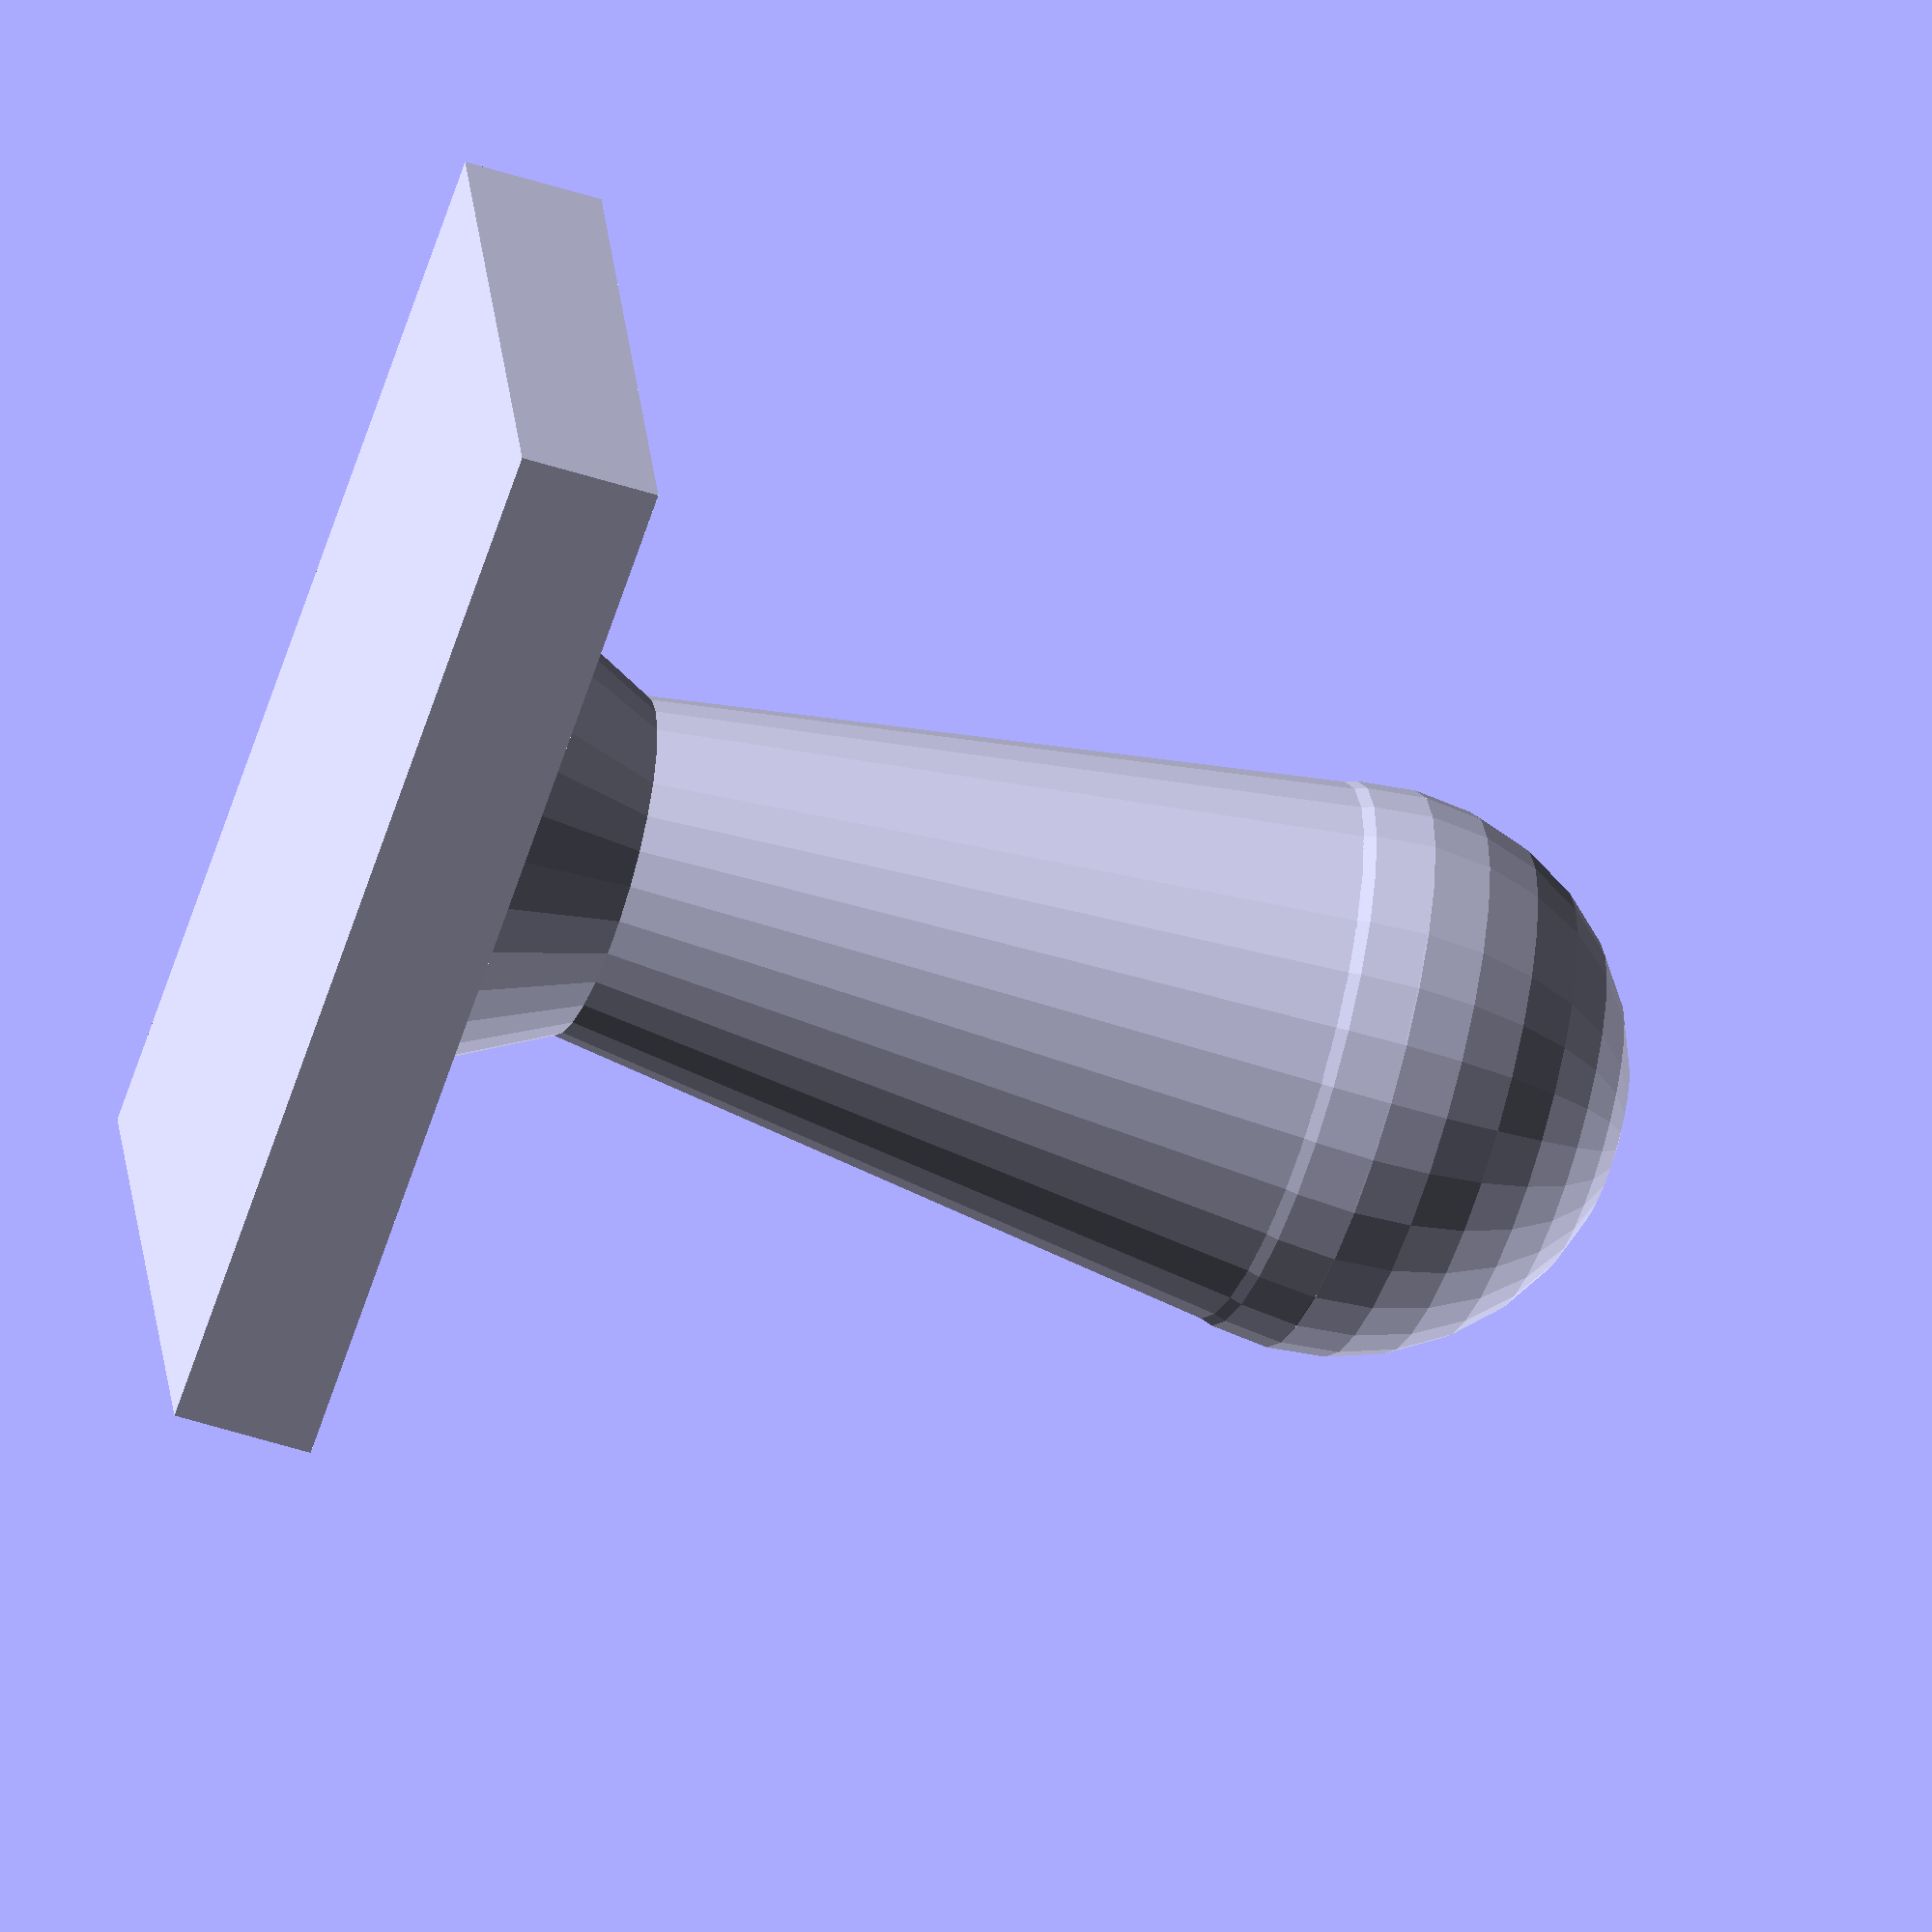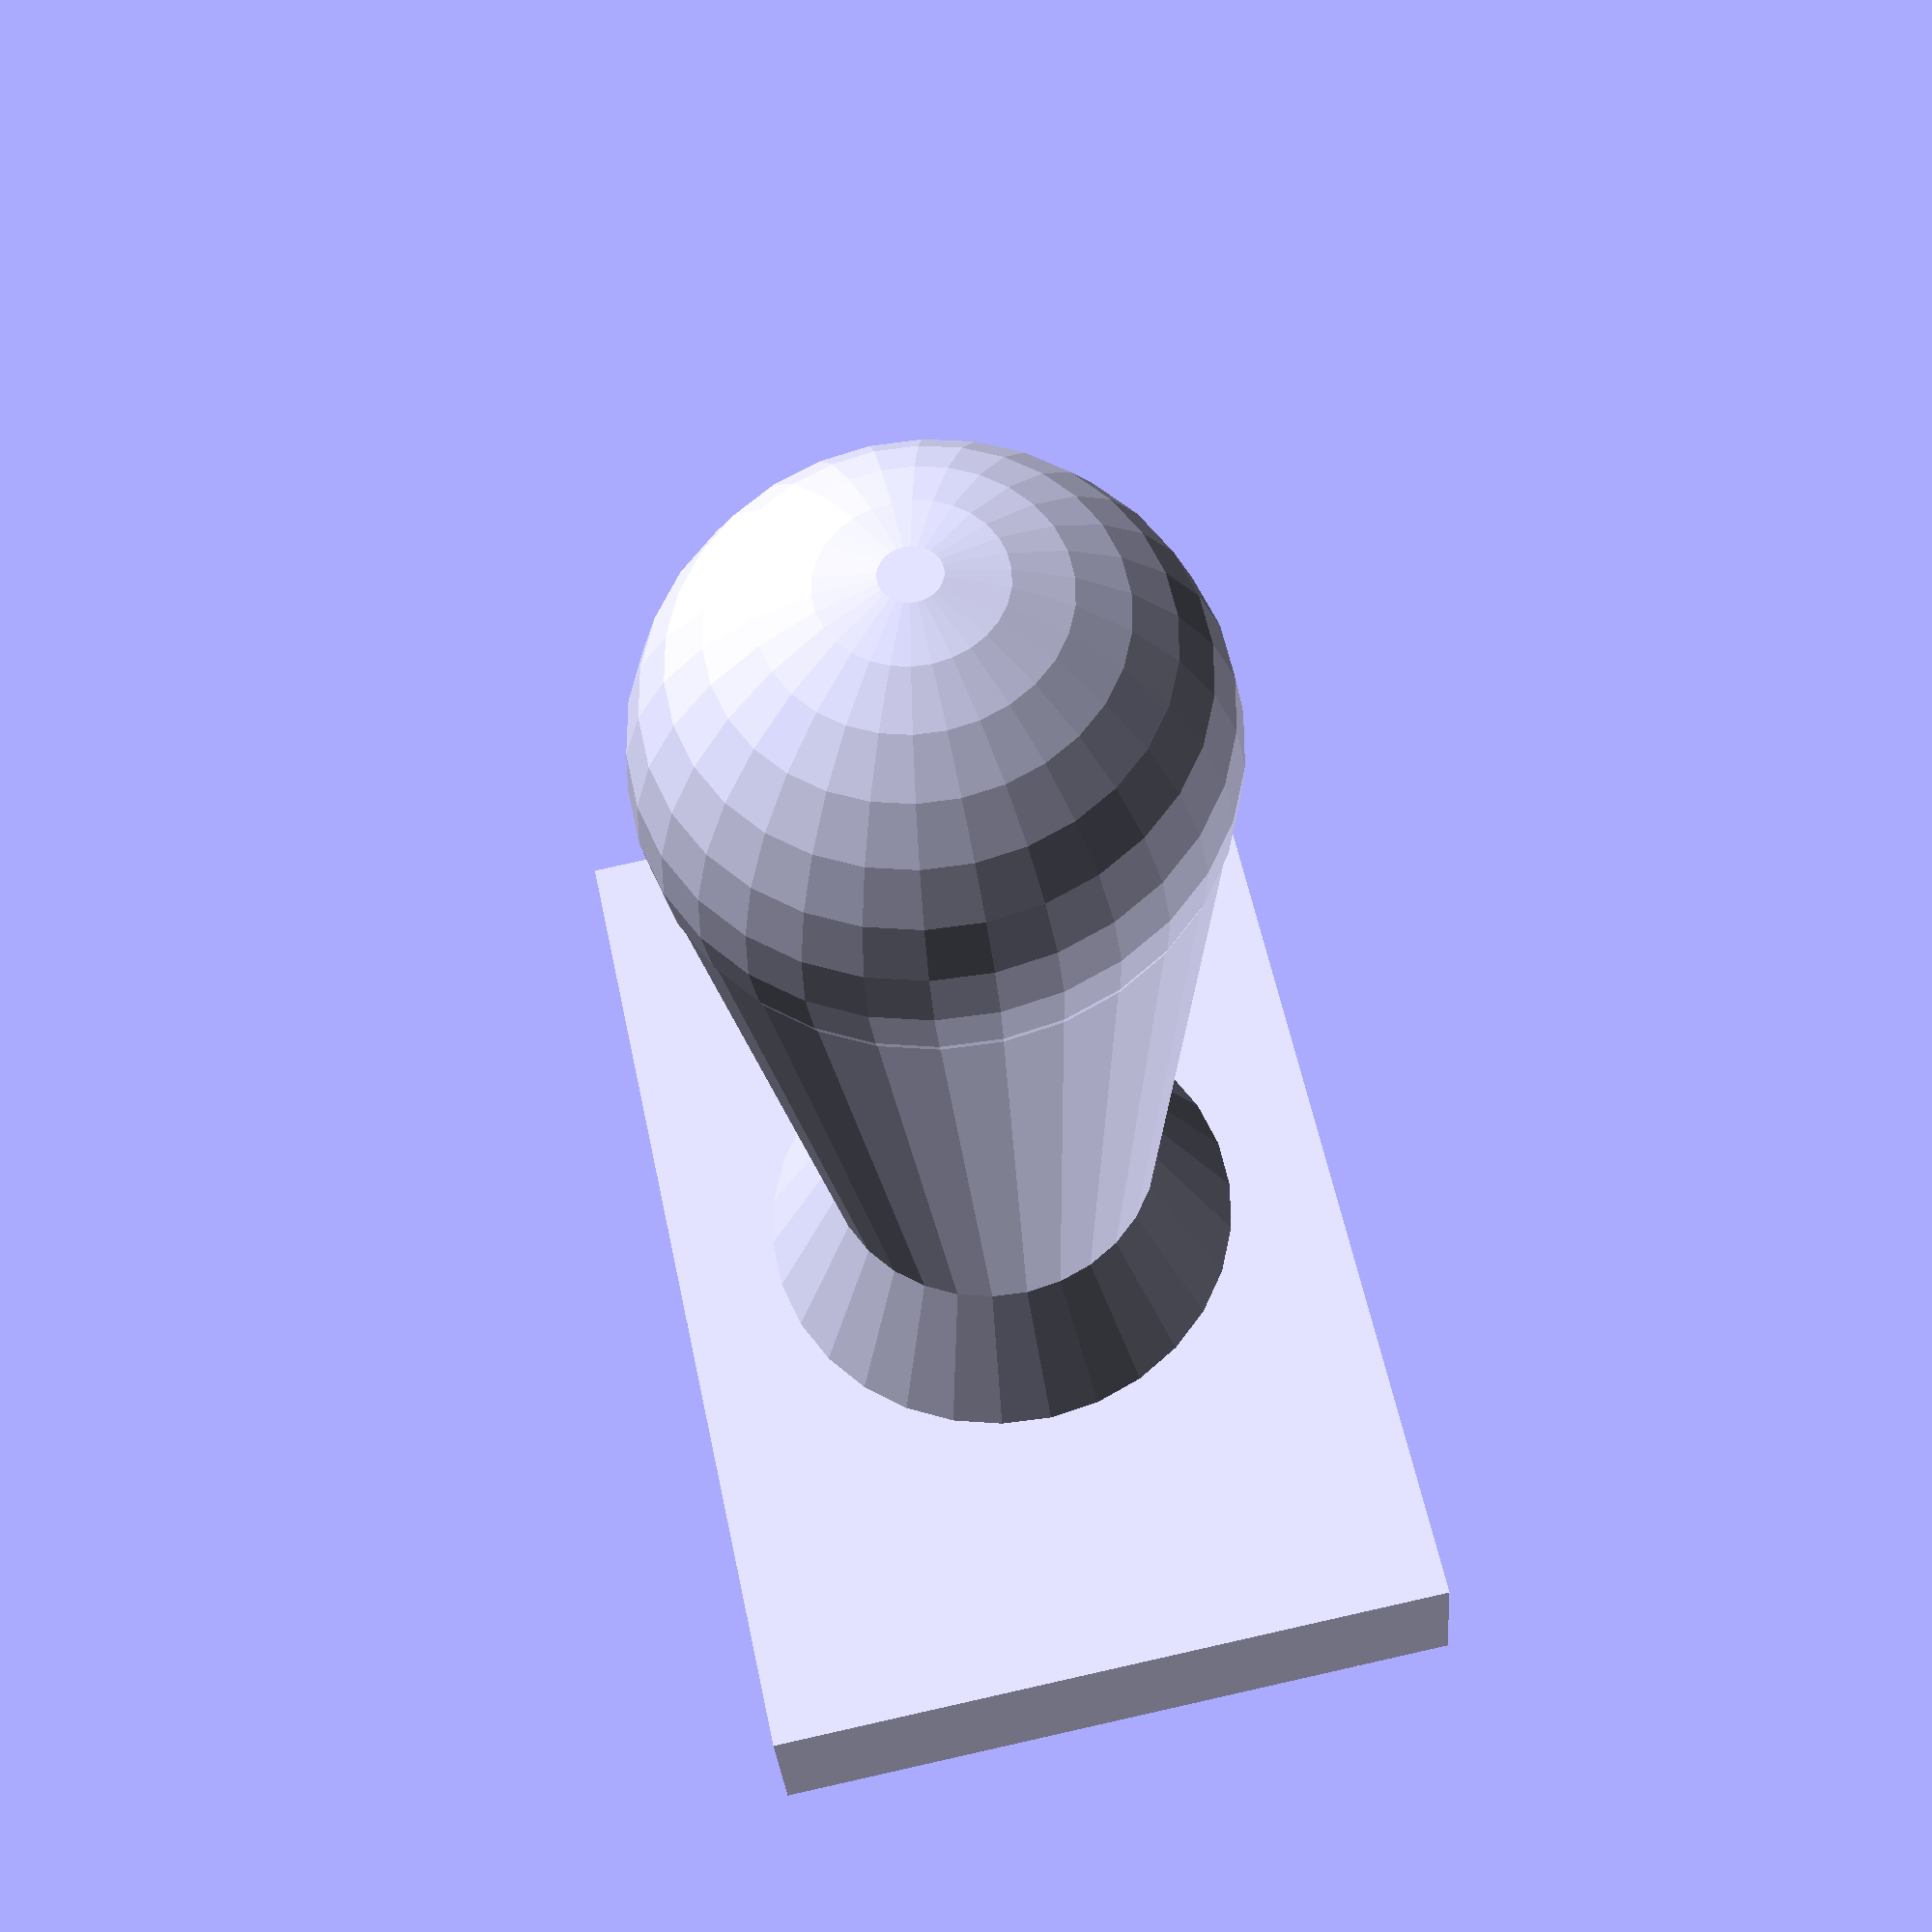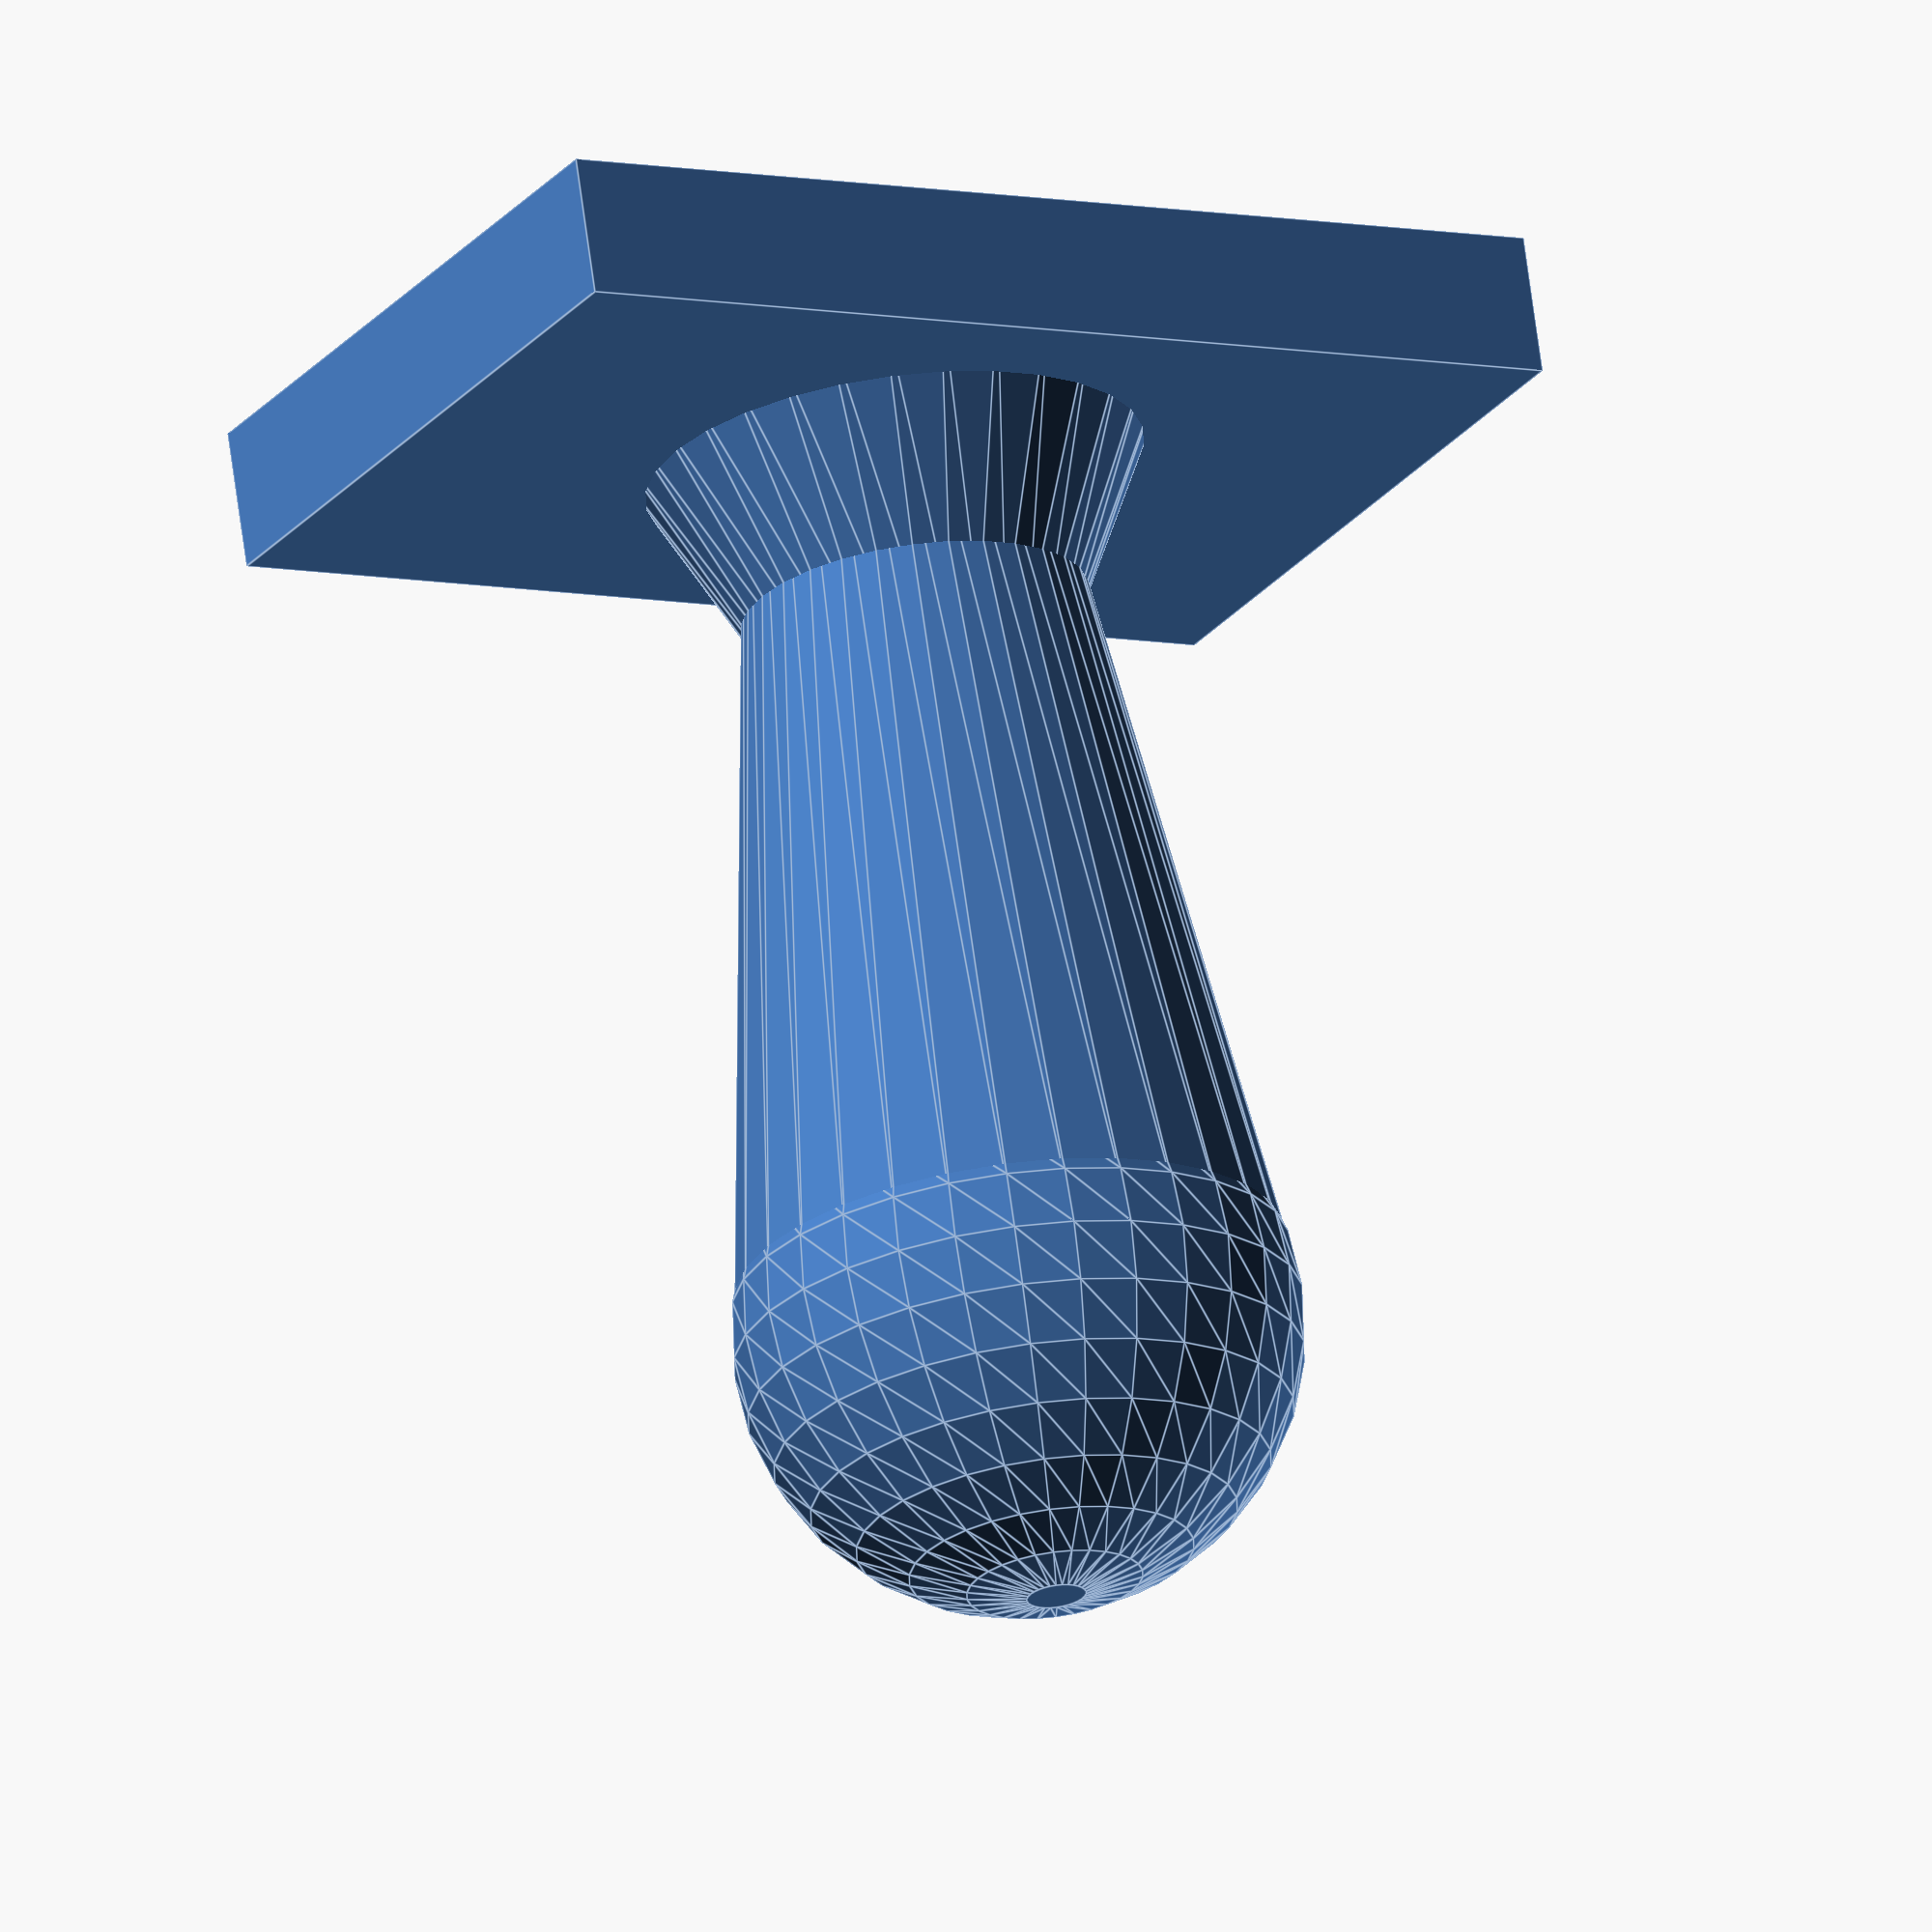
<openscad>
h_handle = 70;
r_handle = 20;
r_neck =10;
h_neck = 20;

// 3 in ~= 76 mm
// 2 in ~= 50 mm
w_stamp = 76;
h_stamp = 50;
t_stamp = 10;

module handle() {
	union() {
		translate([0,0,h_handle]) sphere(r=r_handle,center=true);
		cylinder(h=h_handle,r1=r_neck,r2=r_handle);
		cylinder(h=h_neck,r1=r_handle,r2=r_neck);

	}
}

module base() {
	cube([w_stamp,h_stamp,t_stamp],center=true);
}

union() {
	base();
	handle();
}


</openscad>
<views>
elev=52.4 azim=194.0 roll=250.9 proj=o view=wireframe
elev=30.3 azim=78.0 roll=4.1 proj=p view=wireframe
elev=111.6 azim=209.2 roll=187.6 proj=o view=edges
</views>
